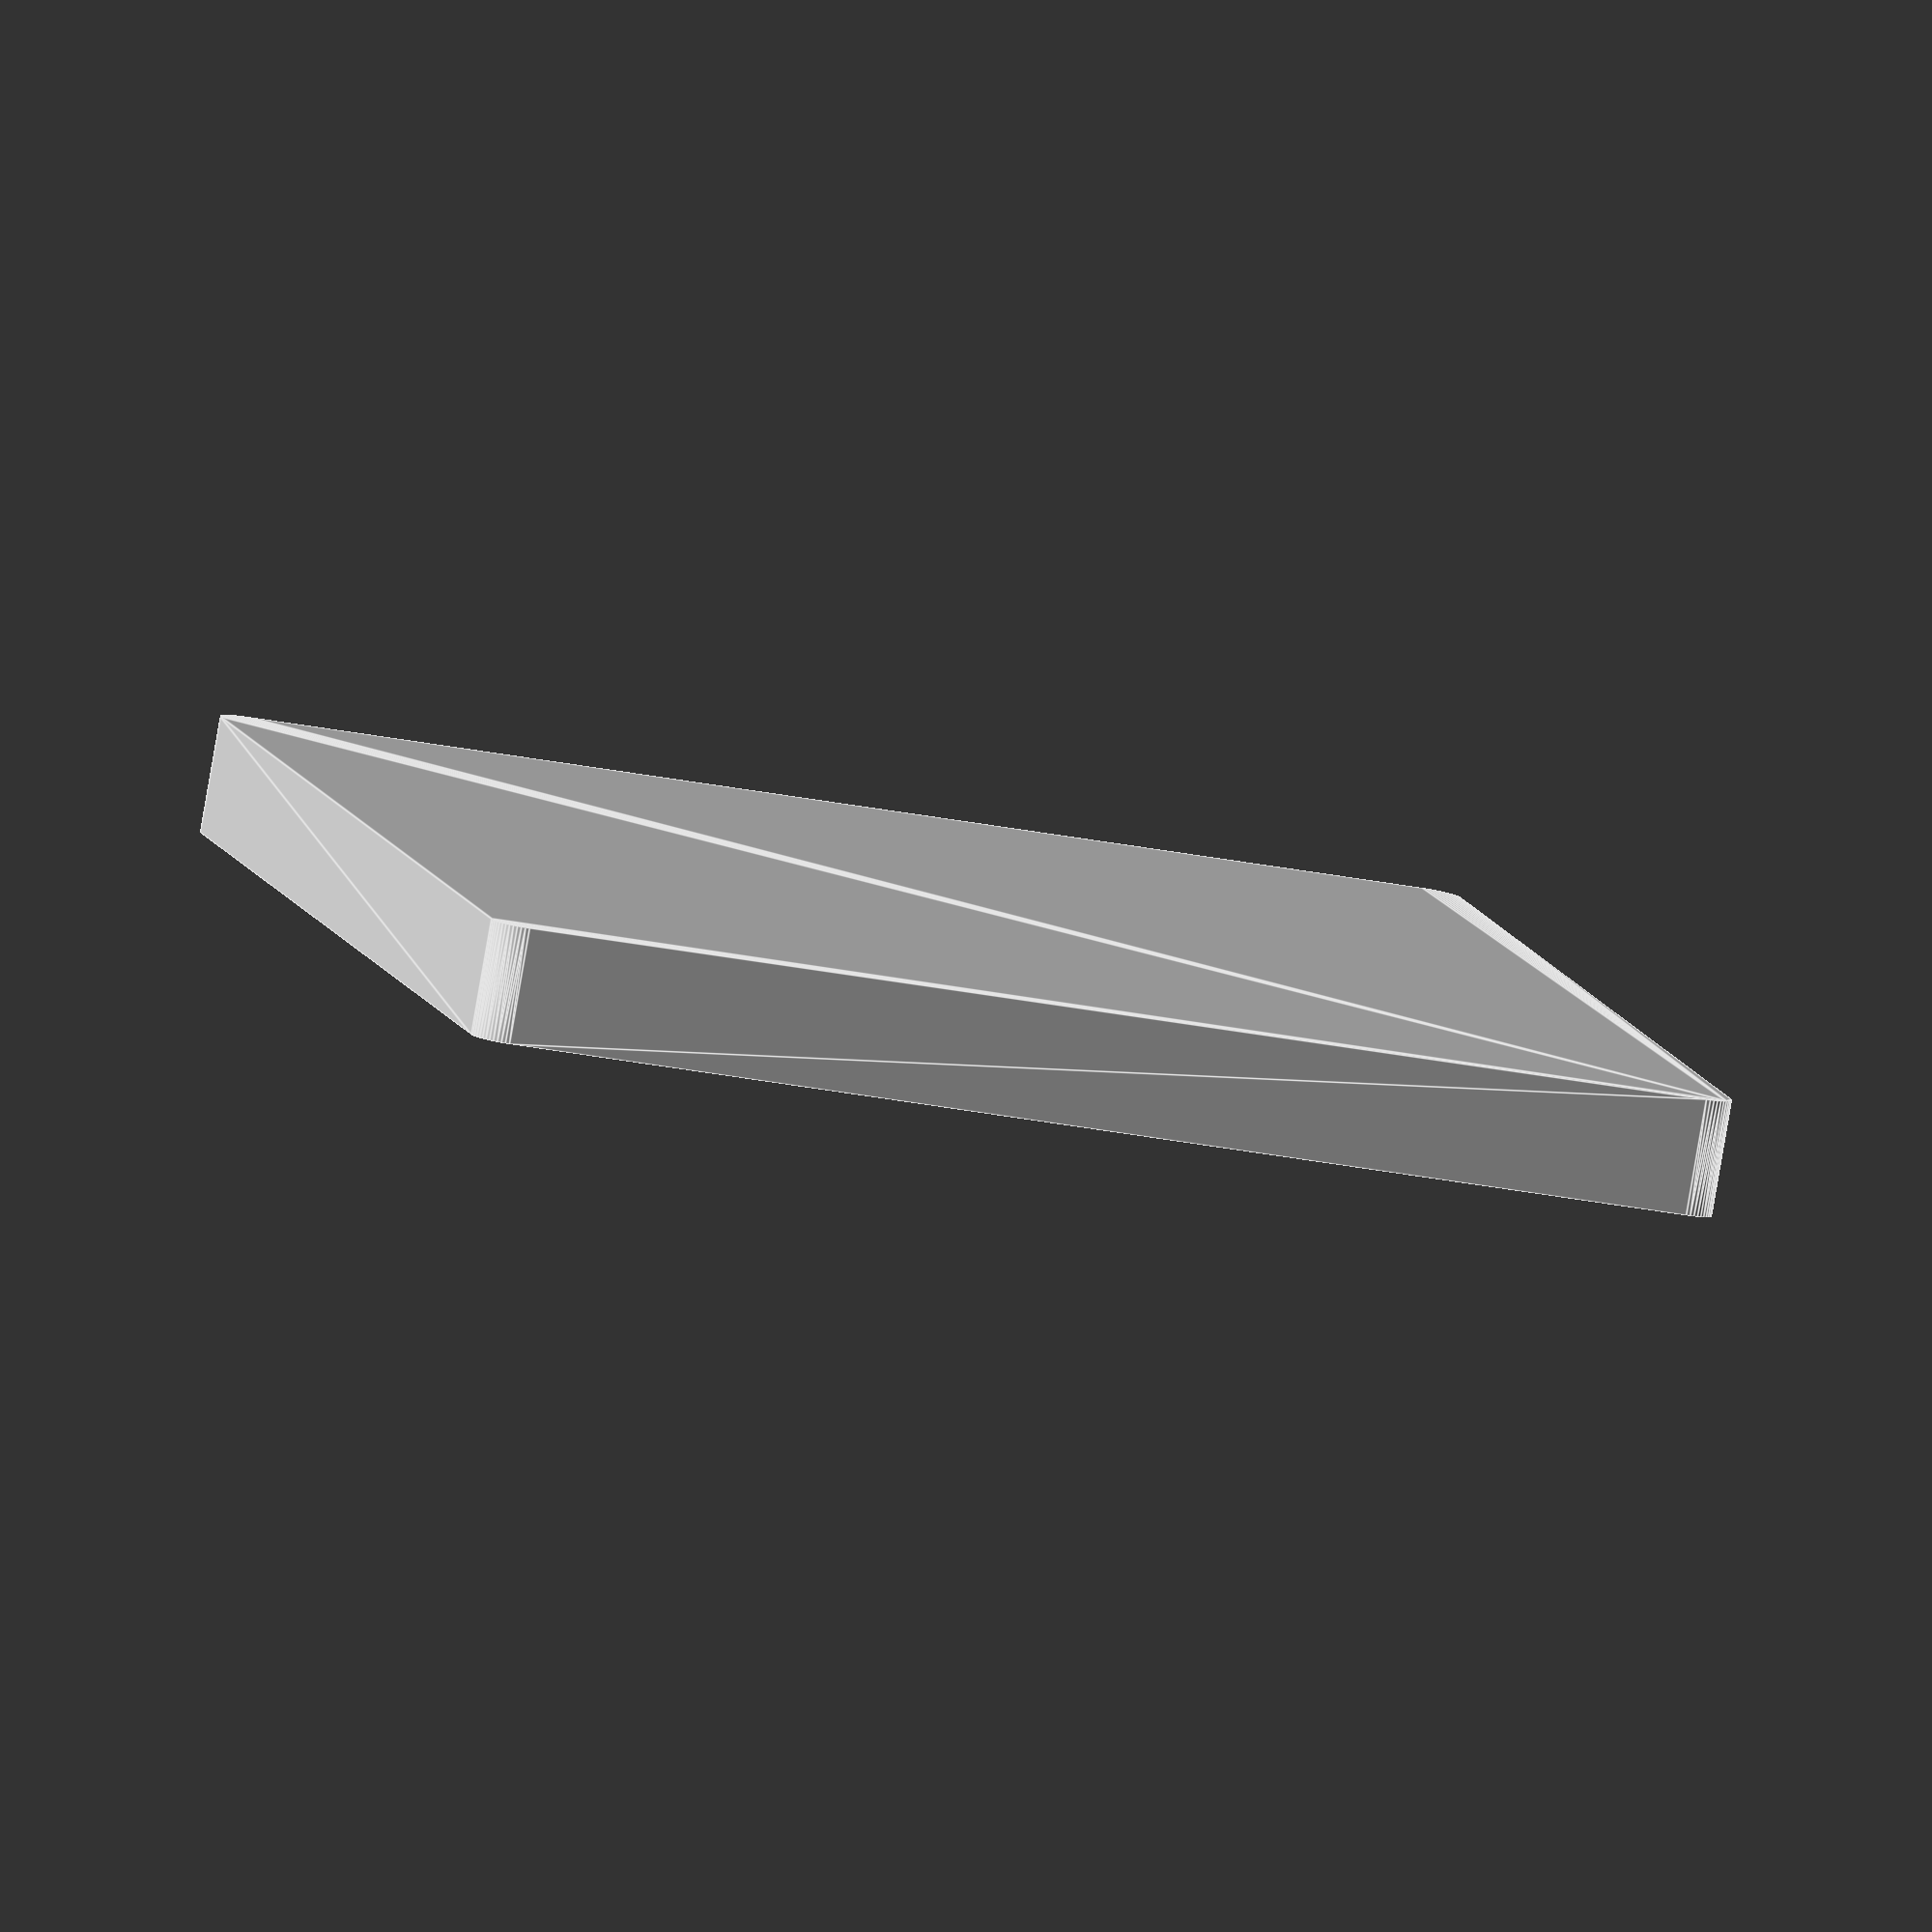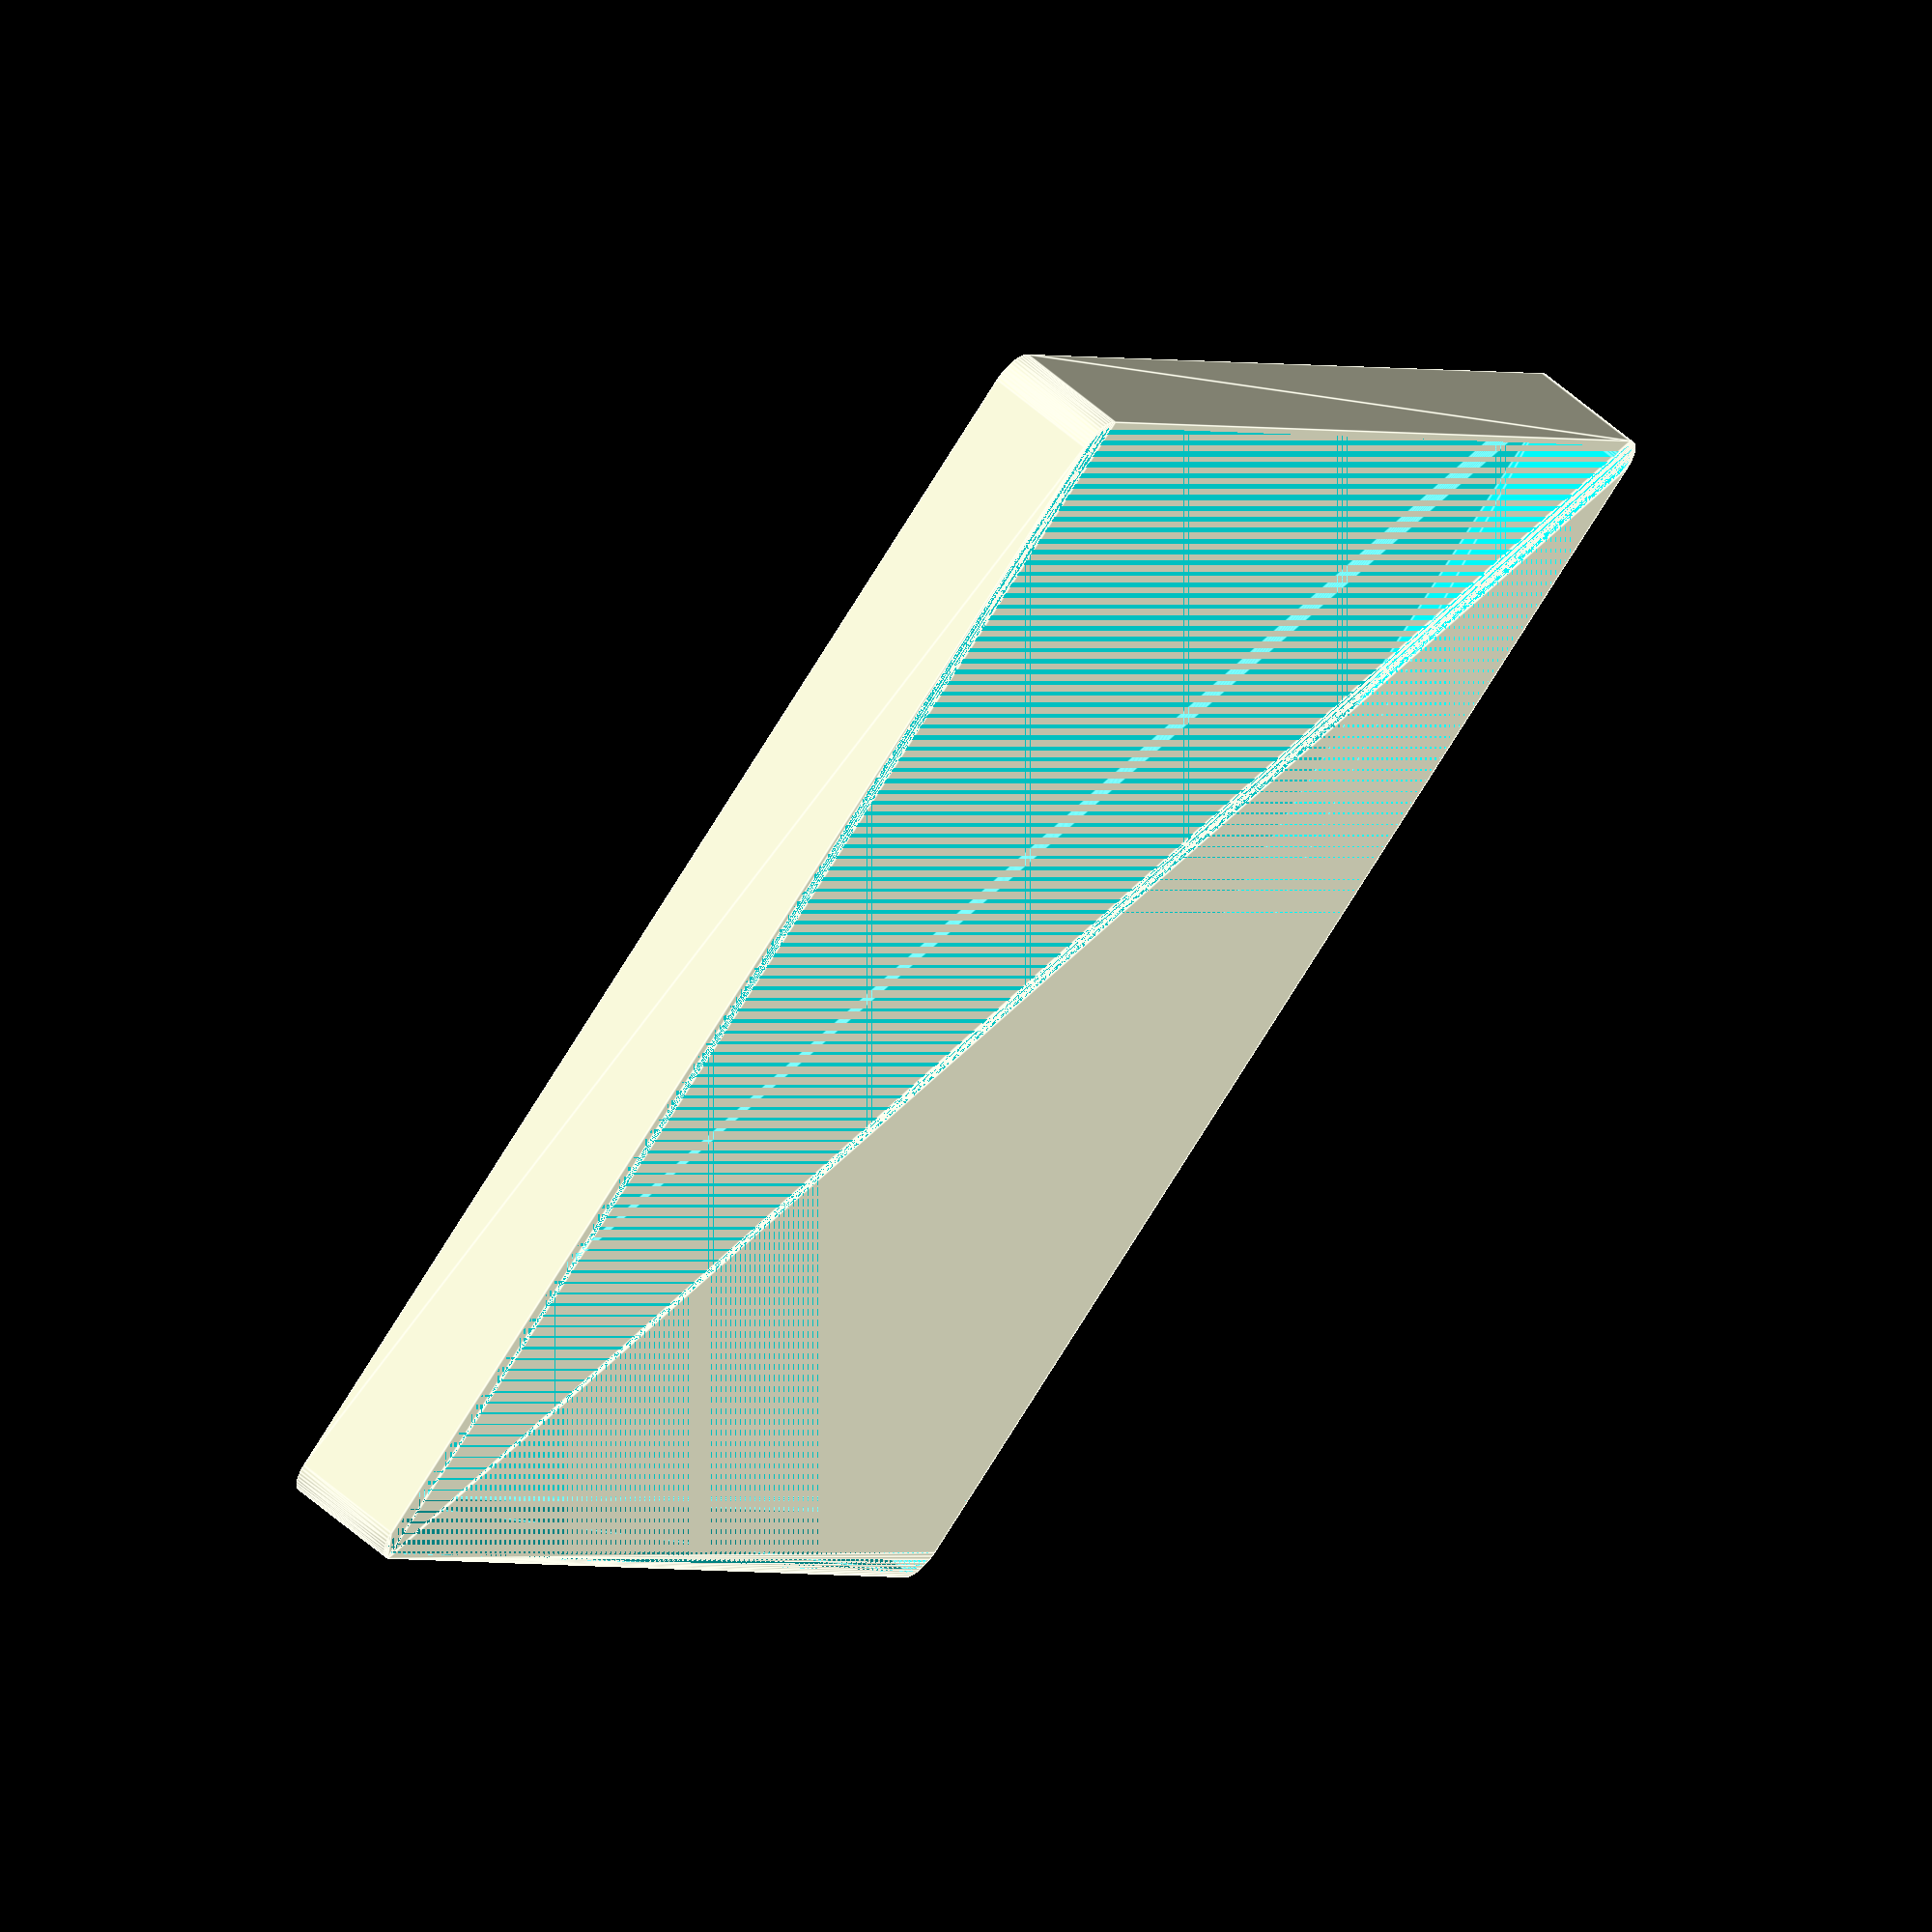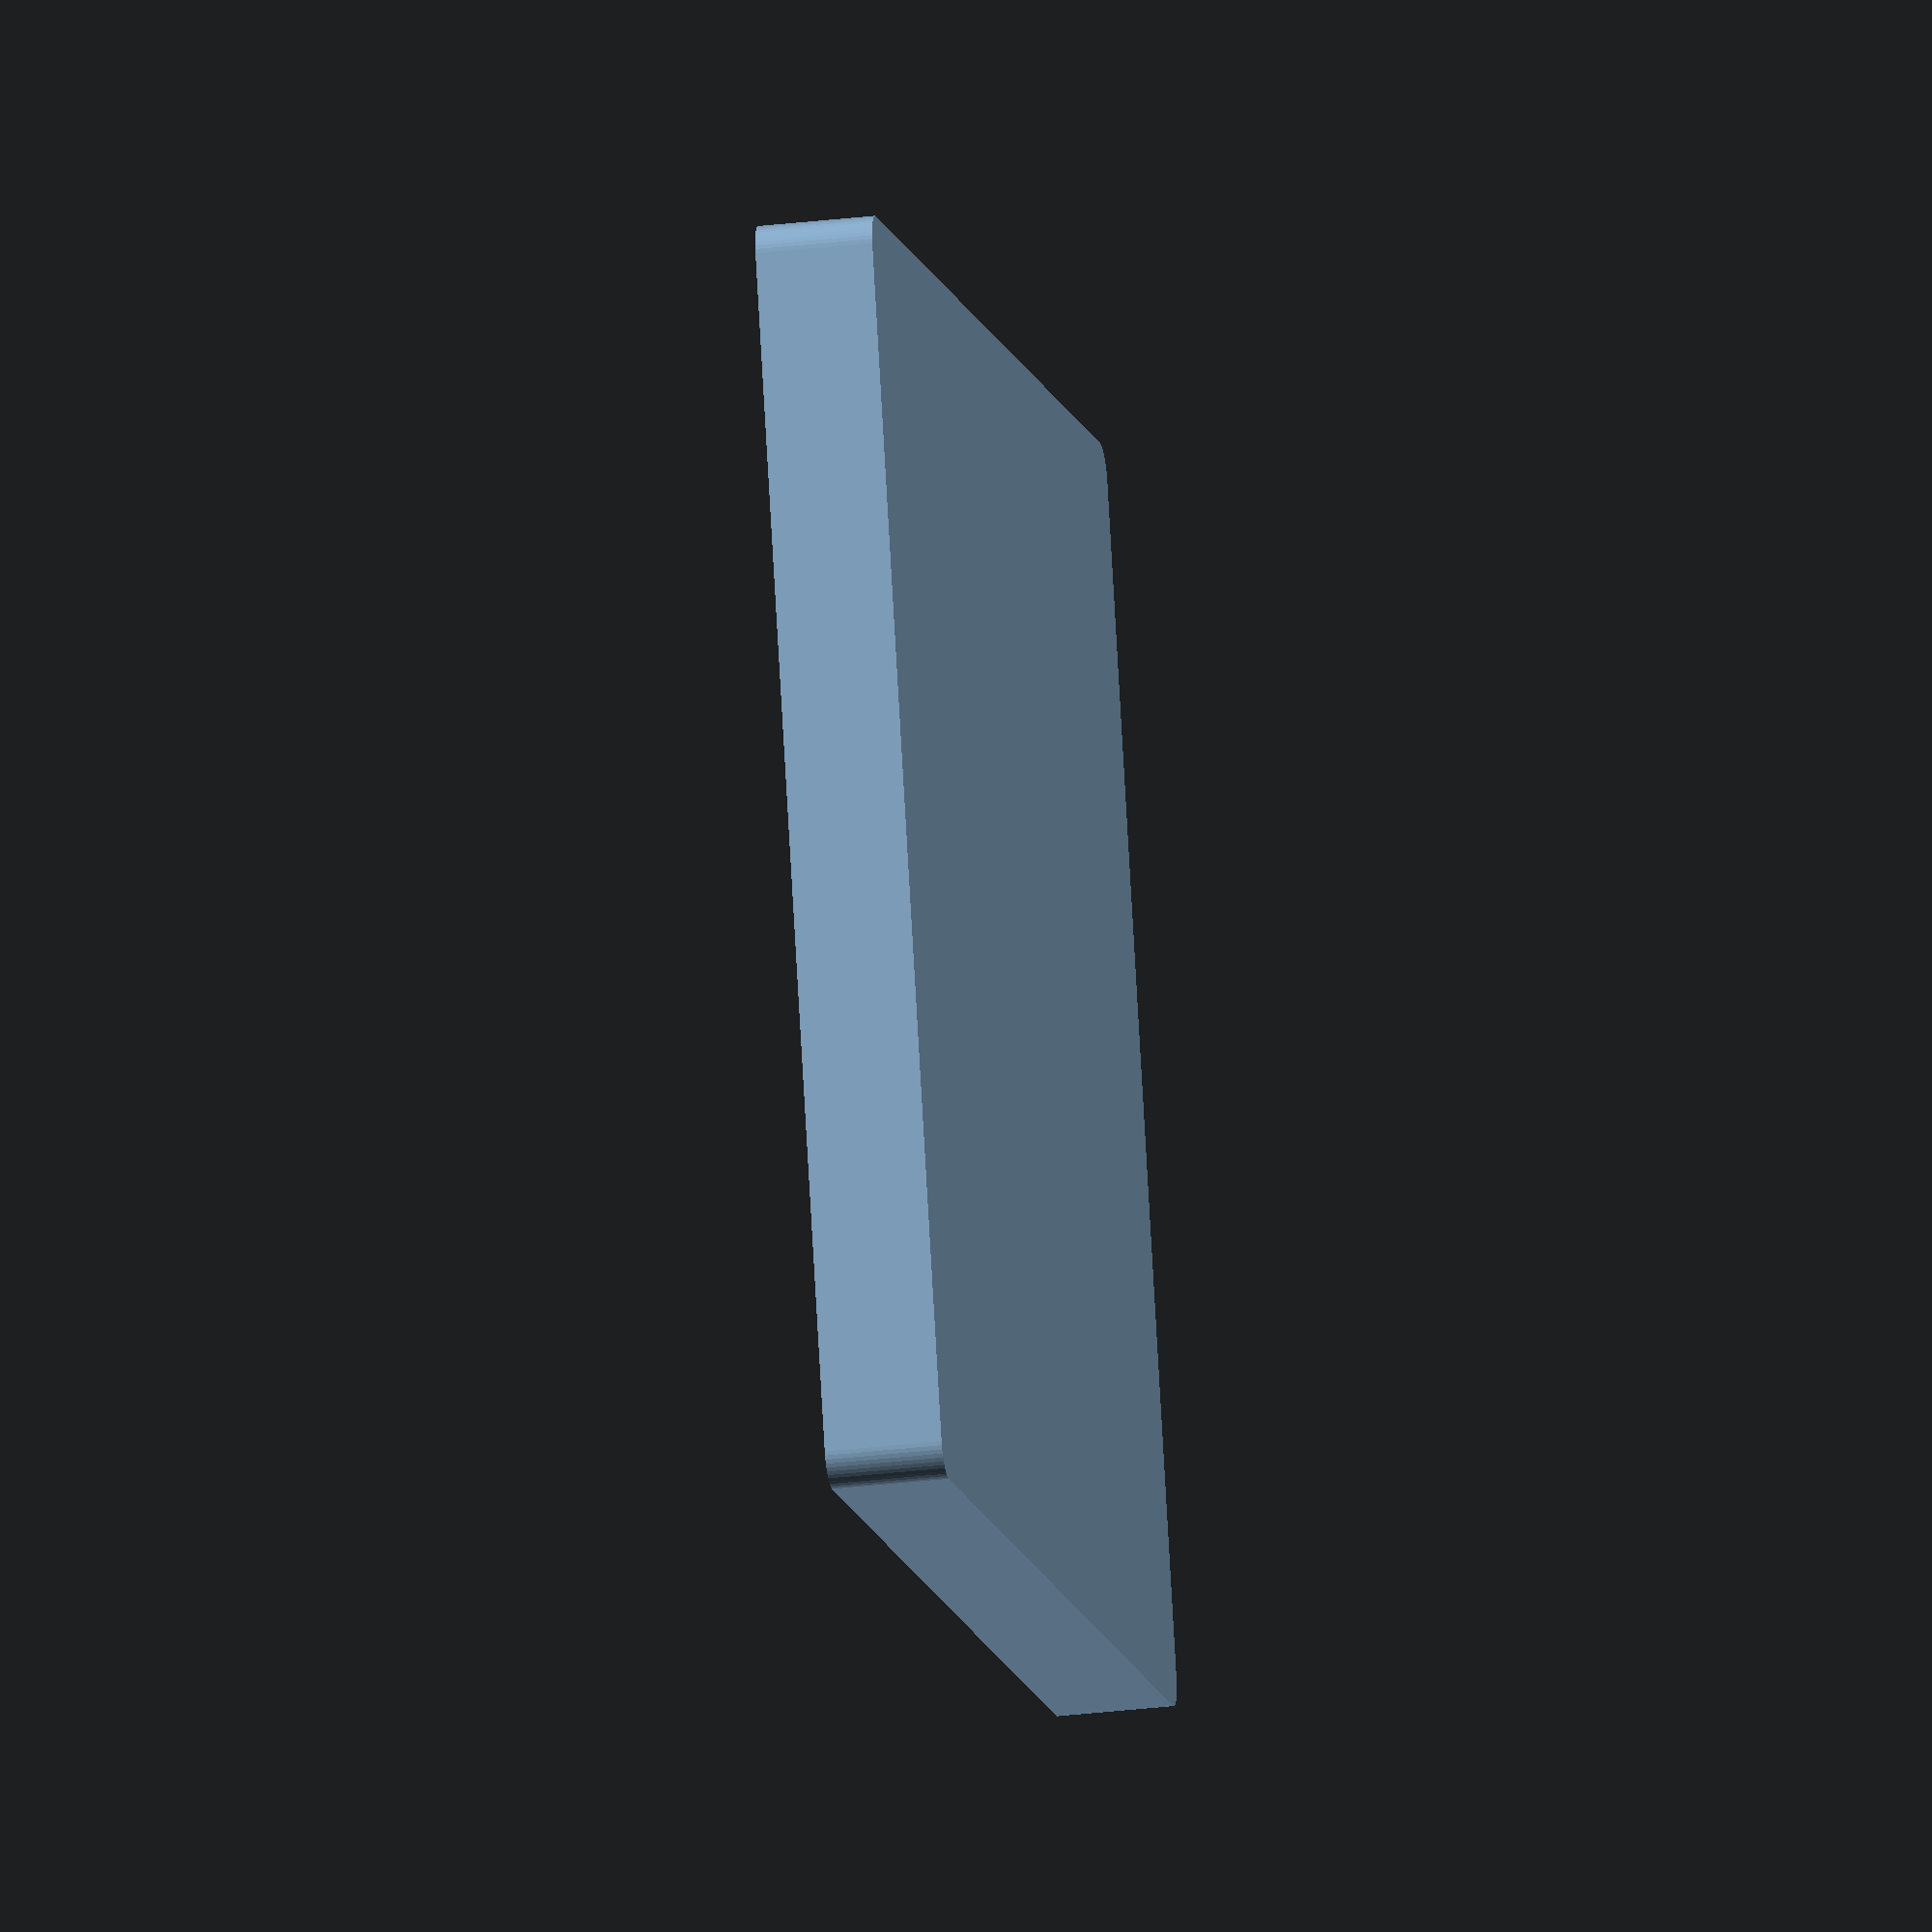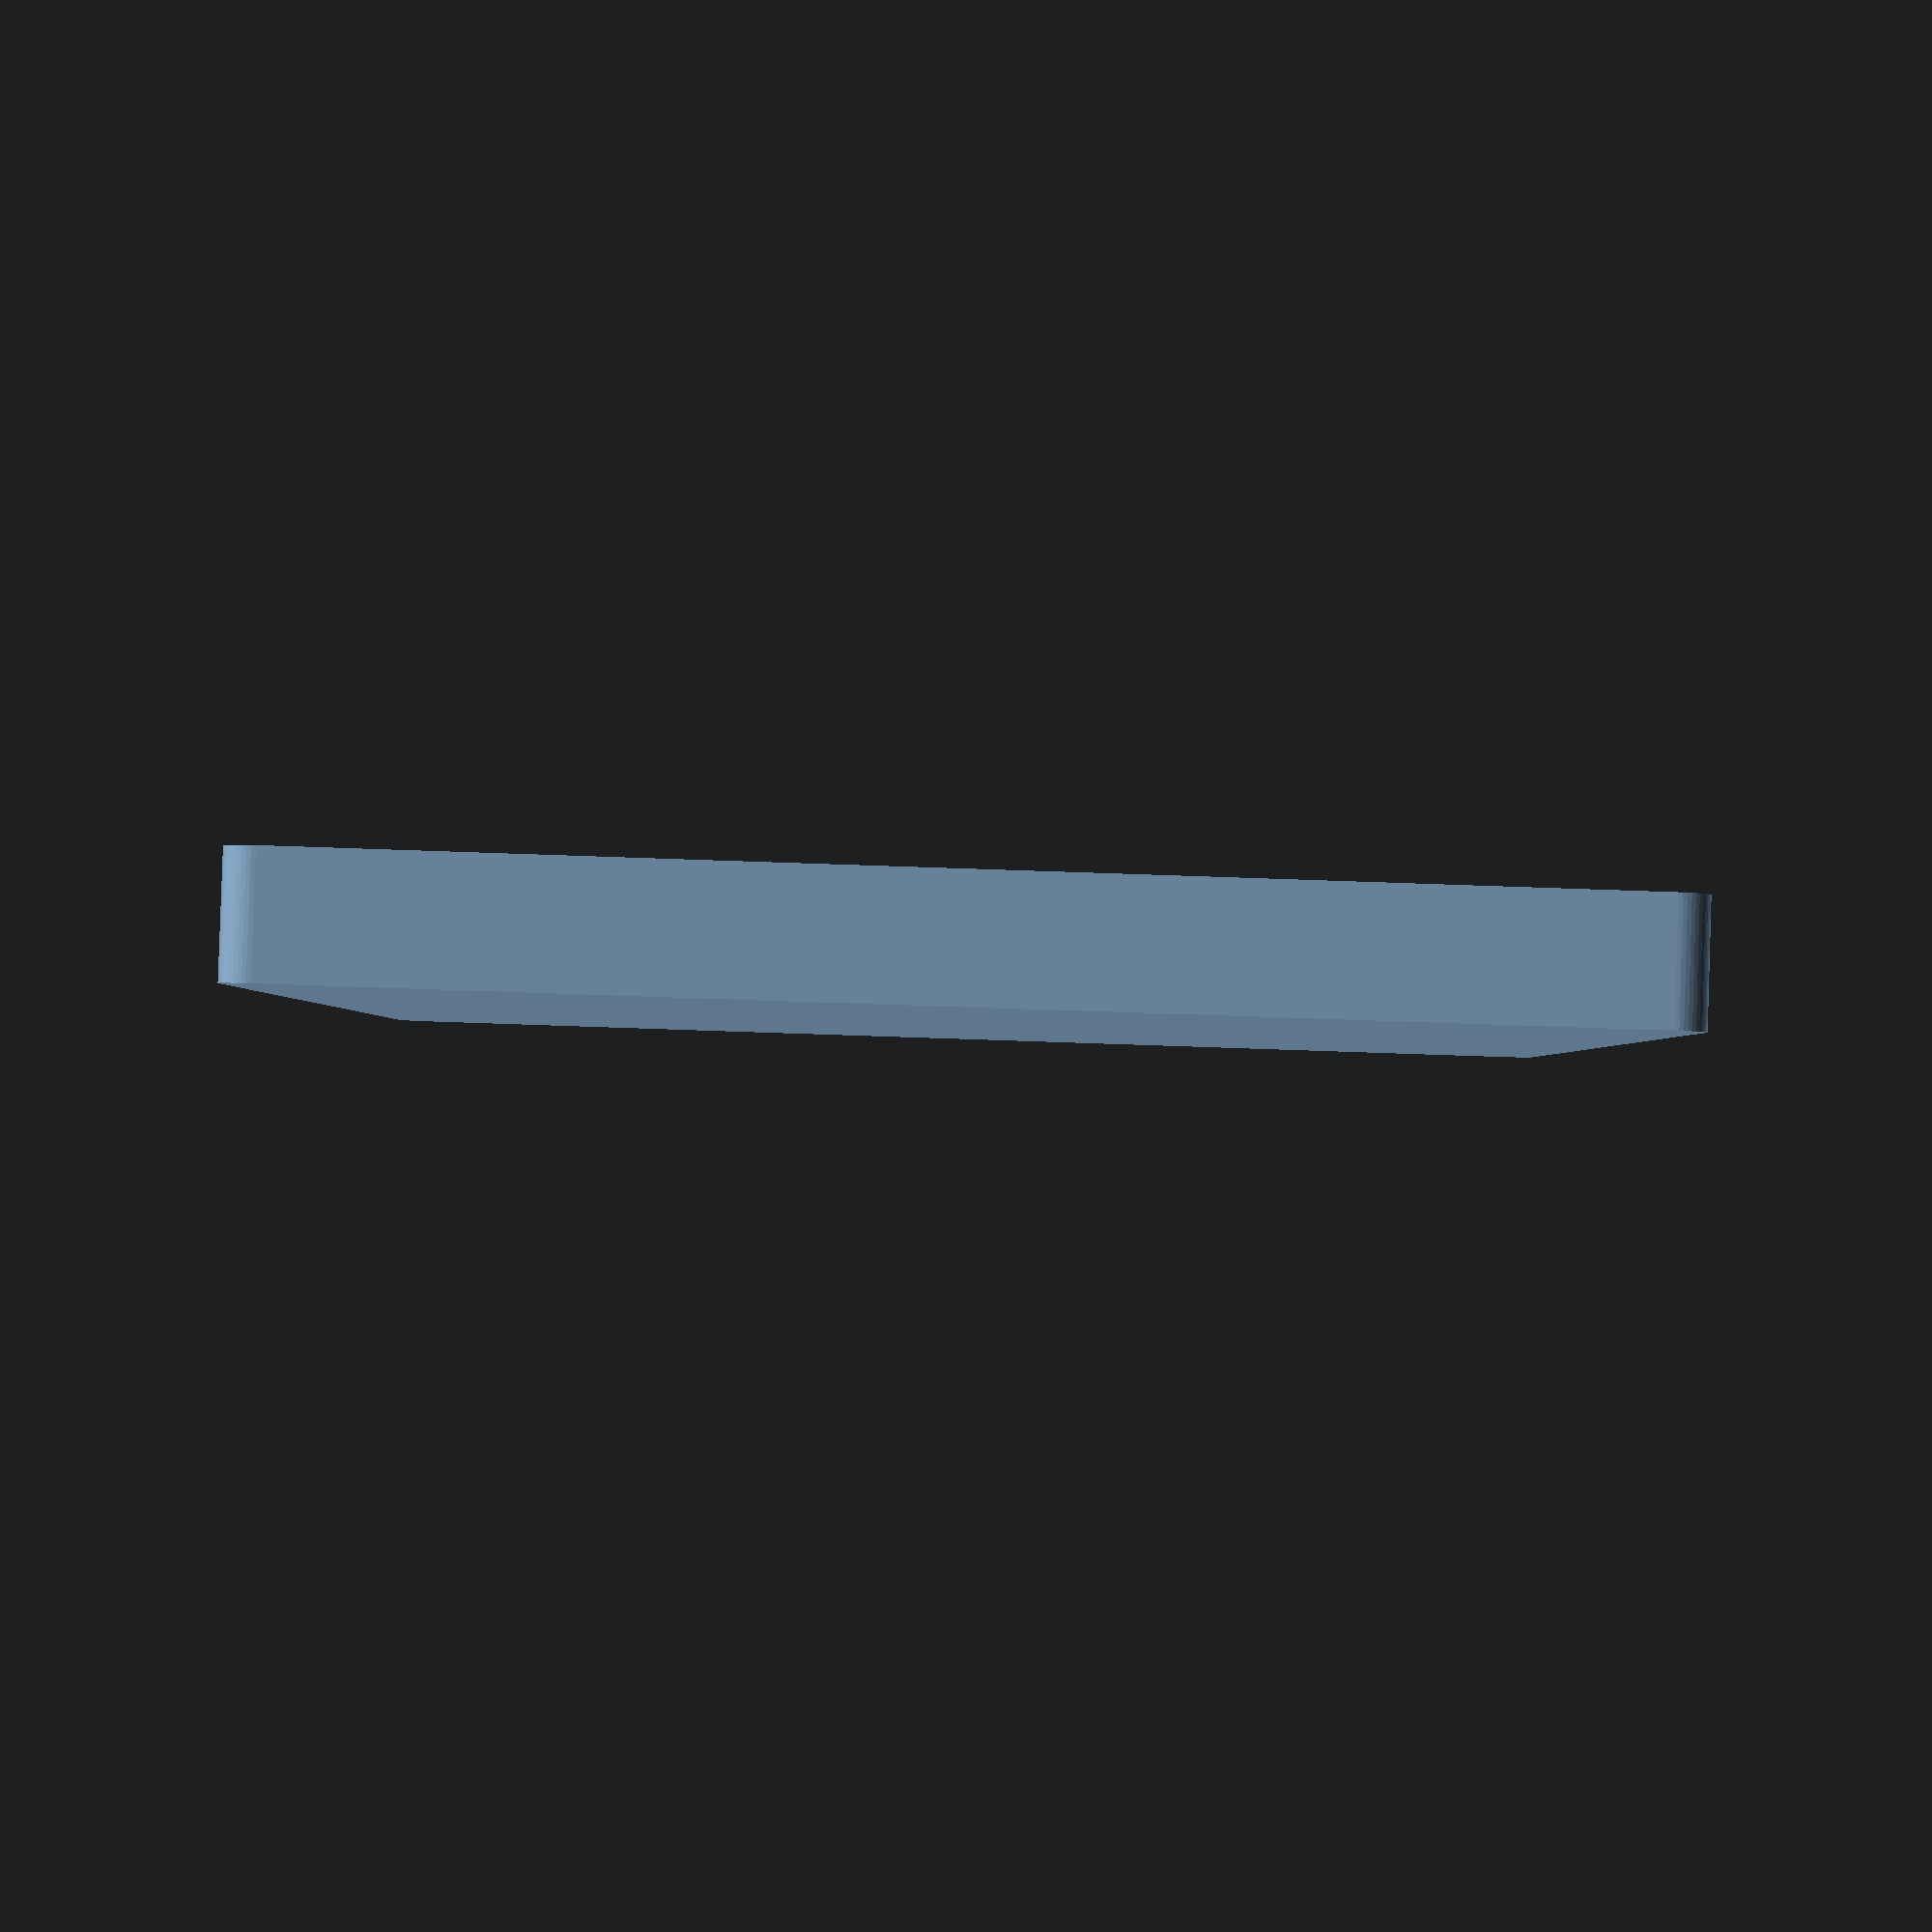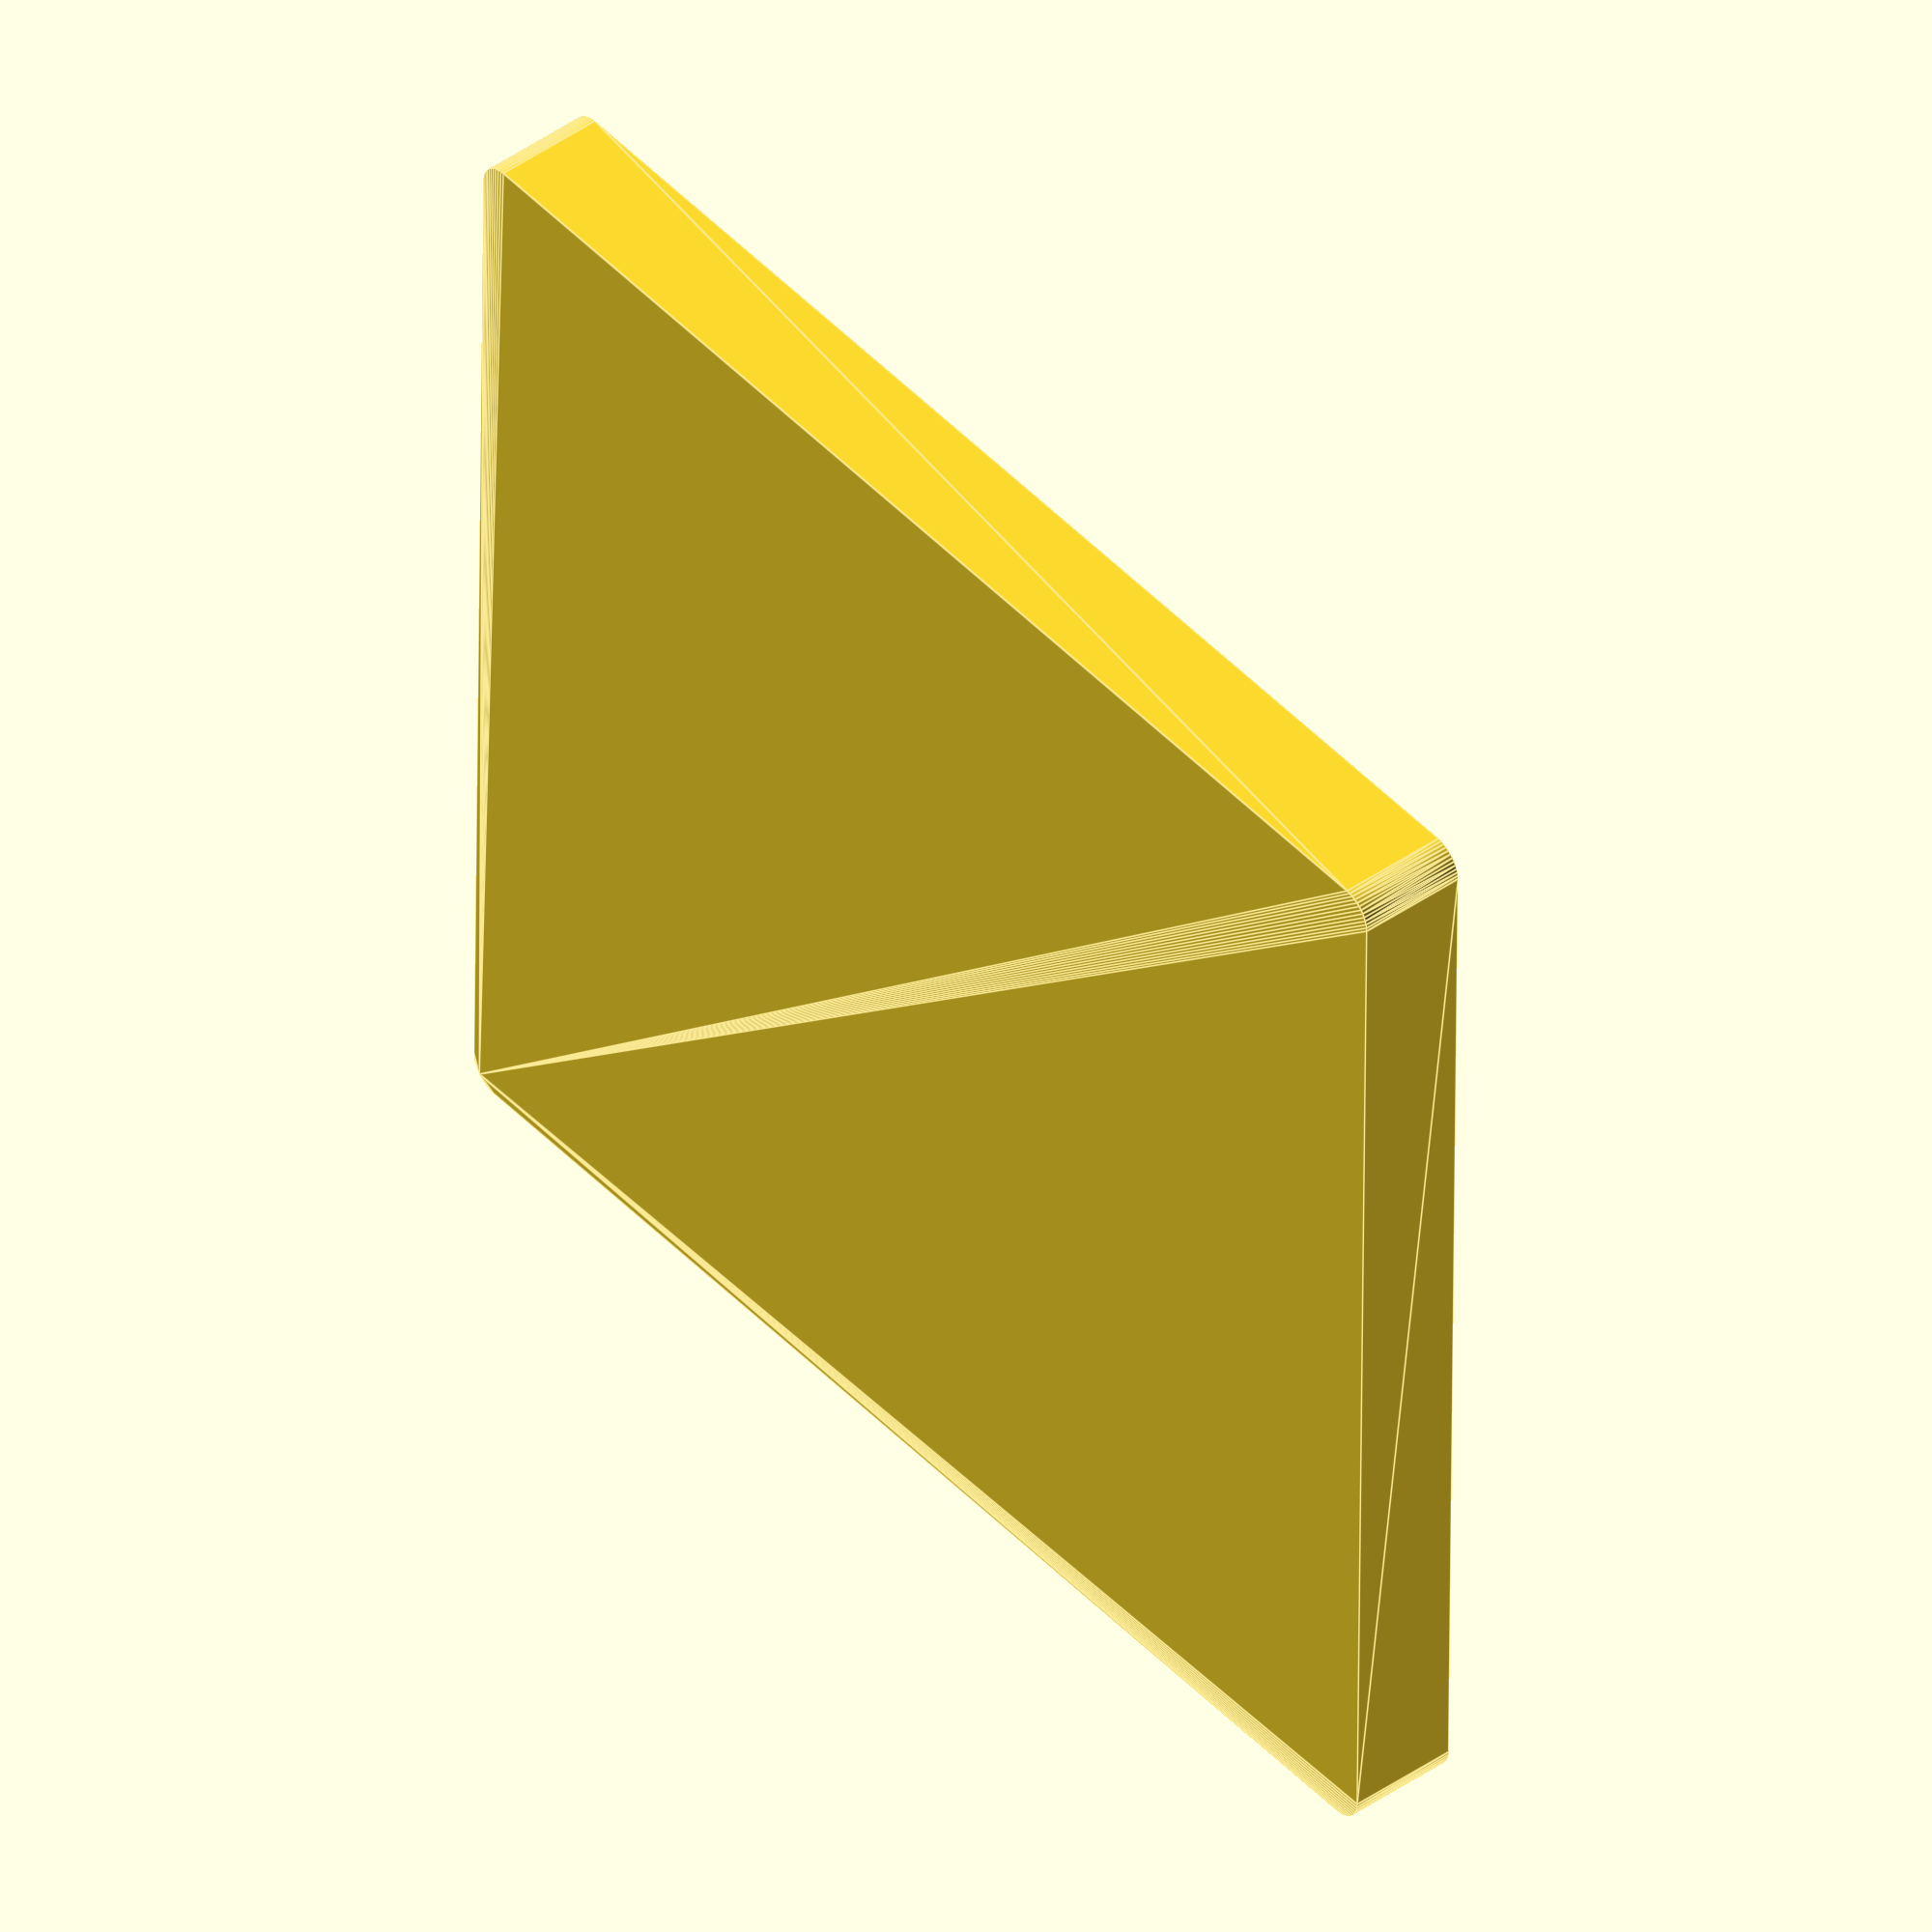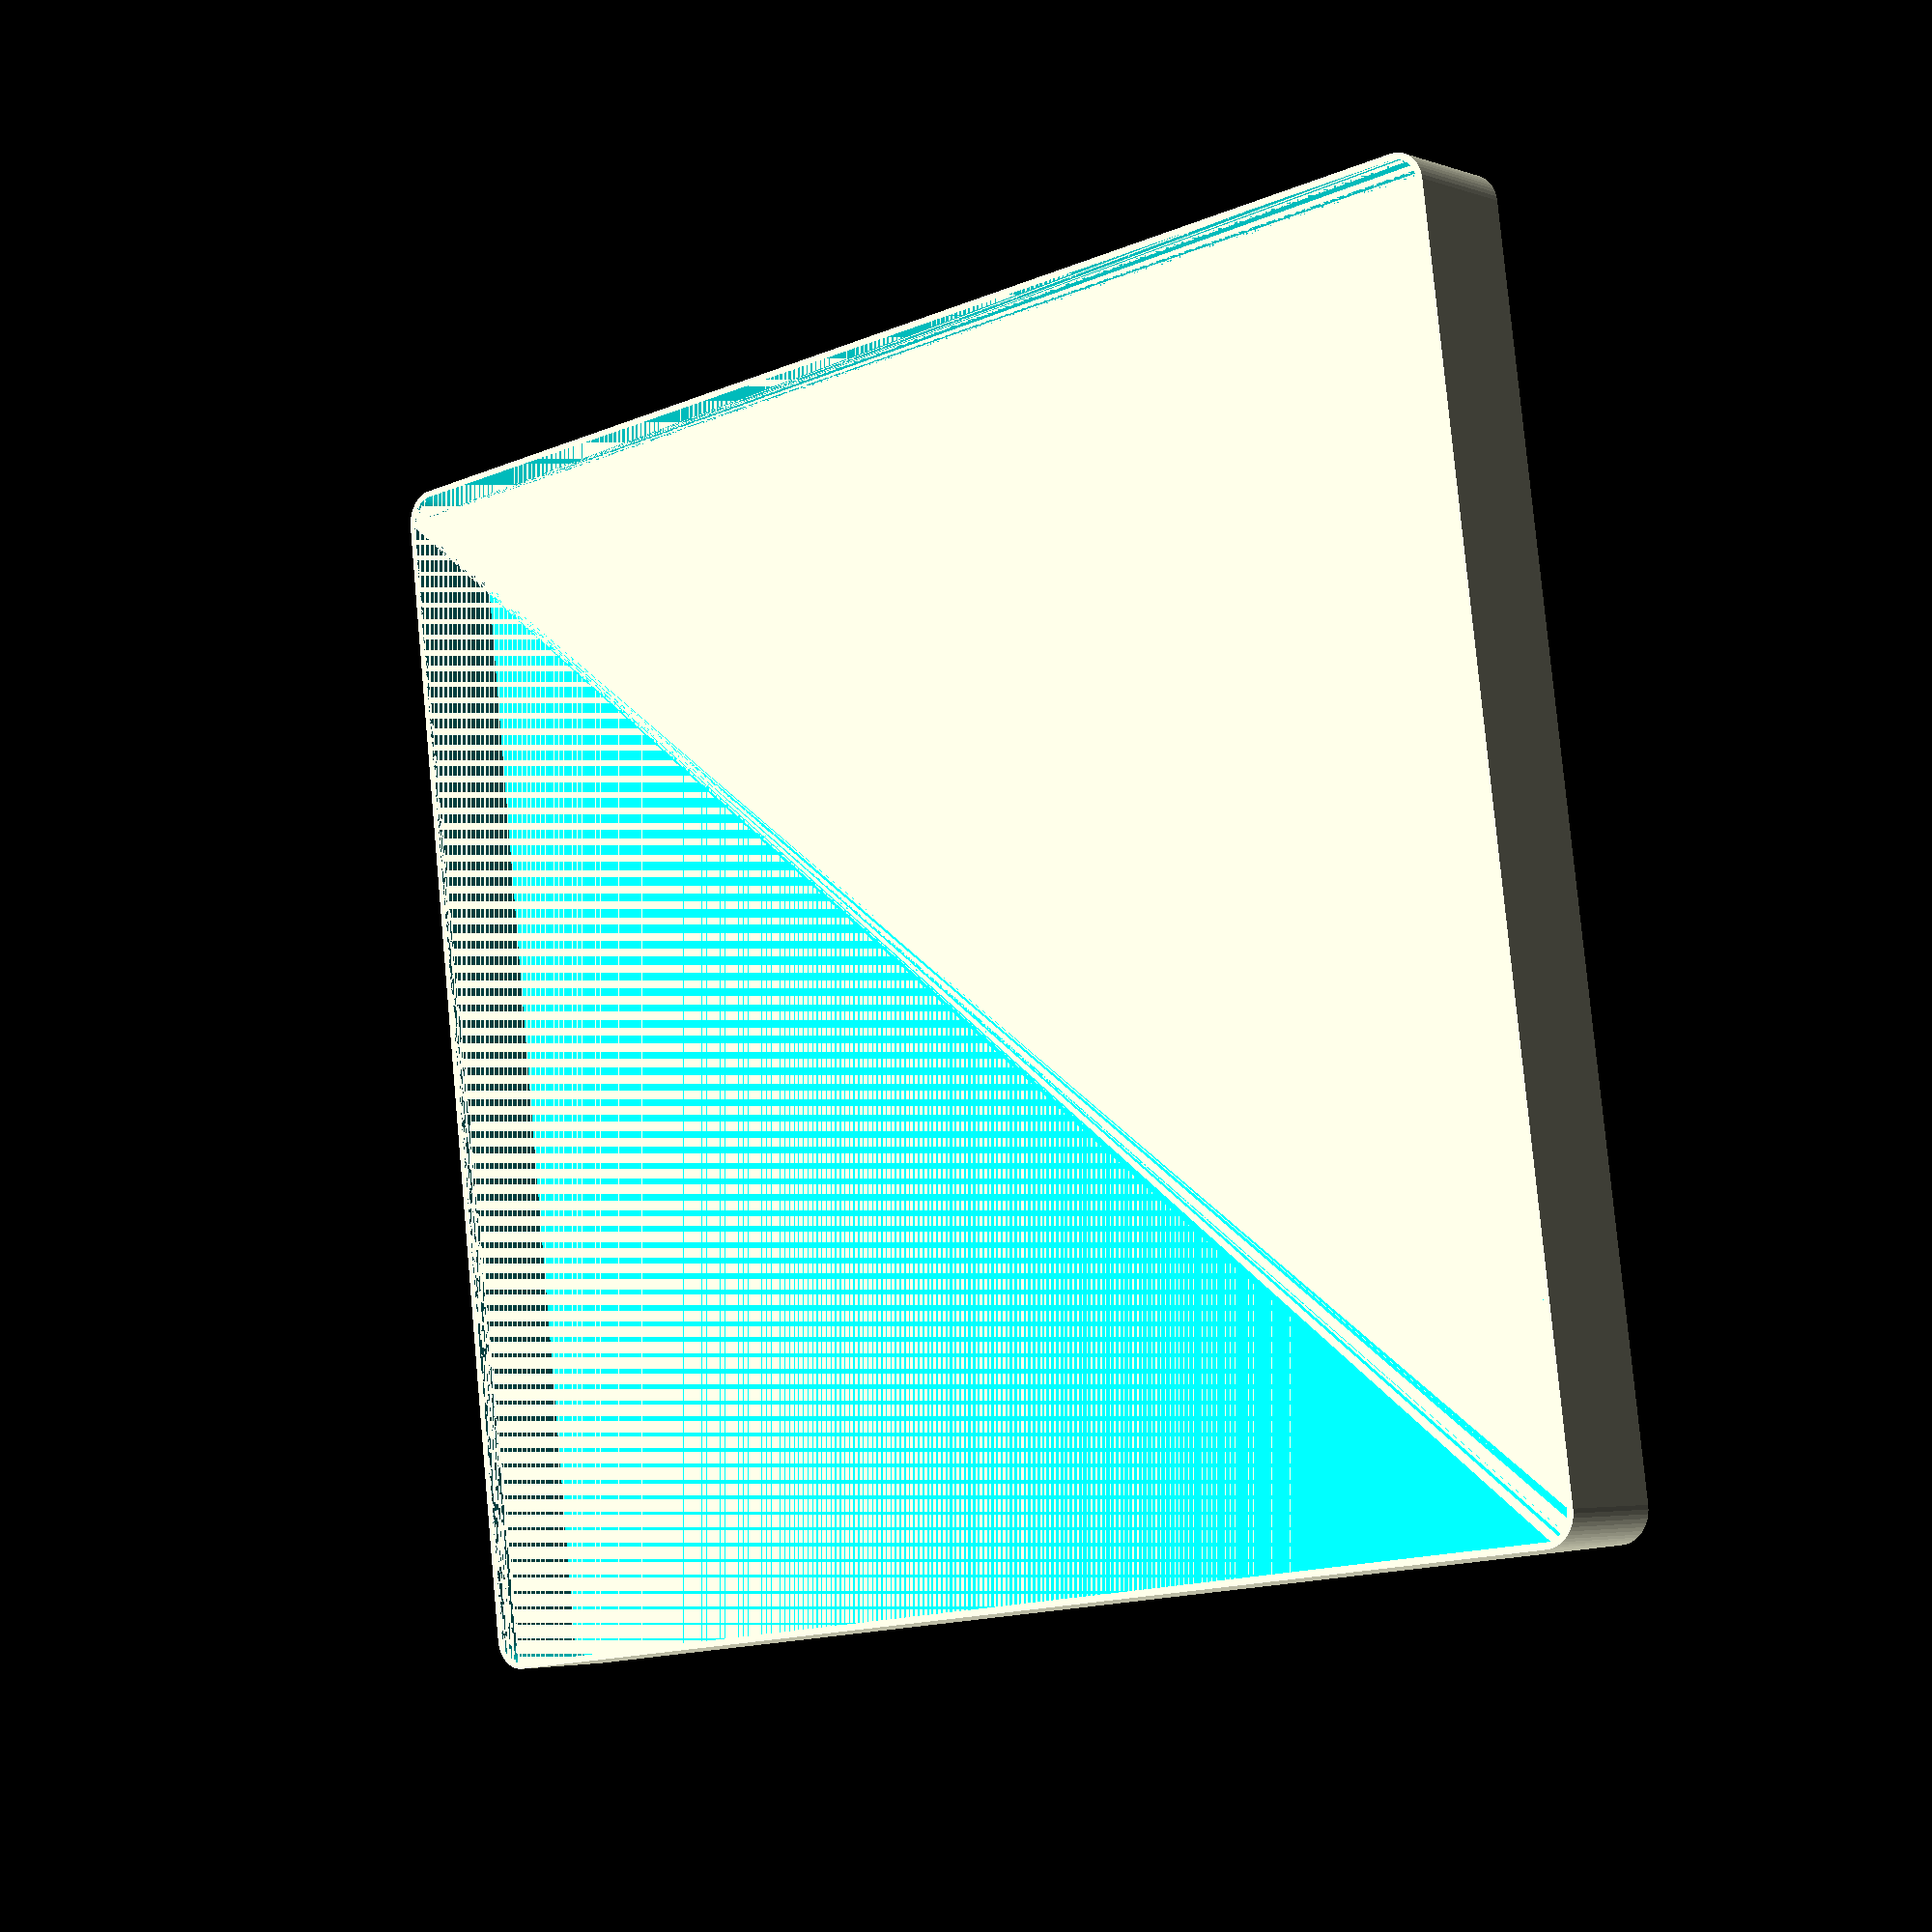
<openscad>
$fn = 50;


difference() {
	union() {
		hull() {
			translate(v = [-100.0000000000, 92.5000000000, 0]) {
				cylinder(h = 18, r = 5);
			}
			translate(v = [100.0000000000, 92.5000000000, 0]) {
				cylinder(h = 18, r = 5);
			}
			translate(v = [-100.0000000000, -92.5000000000, 0]) {
				cylinder(h = 18, r = 5);
			}
			translate(v = [100.0000000000, -92.5000000000, 0]) {
				cylinder(h = 18, r = 5);
			}
		}
	}
	union() {
		translate(v = [0, 0, 2]) {
			hull() {
				translate(v = [-100.0000000000, 92.5000000000, 0]) {
					cylinder(h = 16, r = 4);
				}
				translate(v = [100.0000000000, 92.5000000000, 0]) {
					cylinder(h = 16, r = 4);
				}
				translate(v = [-100.0000000000, -92.5000000000, 0]) {
					cylinder(h = 16, r = 4);
				}
				translate(v = [100.0000000000, -92.5000000000, 0]) {
					cylinder(h = 16, r = 4);
				}
			}
		}
	}
}
</openscad>
<views>
elev=83.1 azim=102.0 roll=170.2 proj=o view=edges
elev=301.8 azim=141.1 roll=312.3 proj=o view=edges
elev=28.8 azim=198.5 roll=100.3 proj=o view=solid
elev=92.0 azim=90.1 roll=358.1 proj=p view=solid
elev=316.2 azim=359.3 roll=230.4 proj=o view=edges
elev=4.2 azim=172.8 roll=41.4 proj=p view=wireframe
</views>
